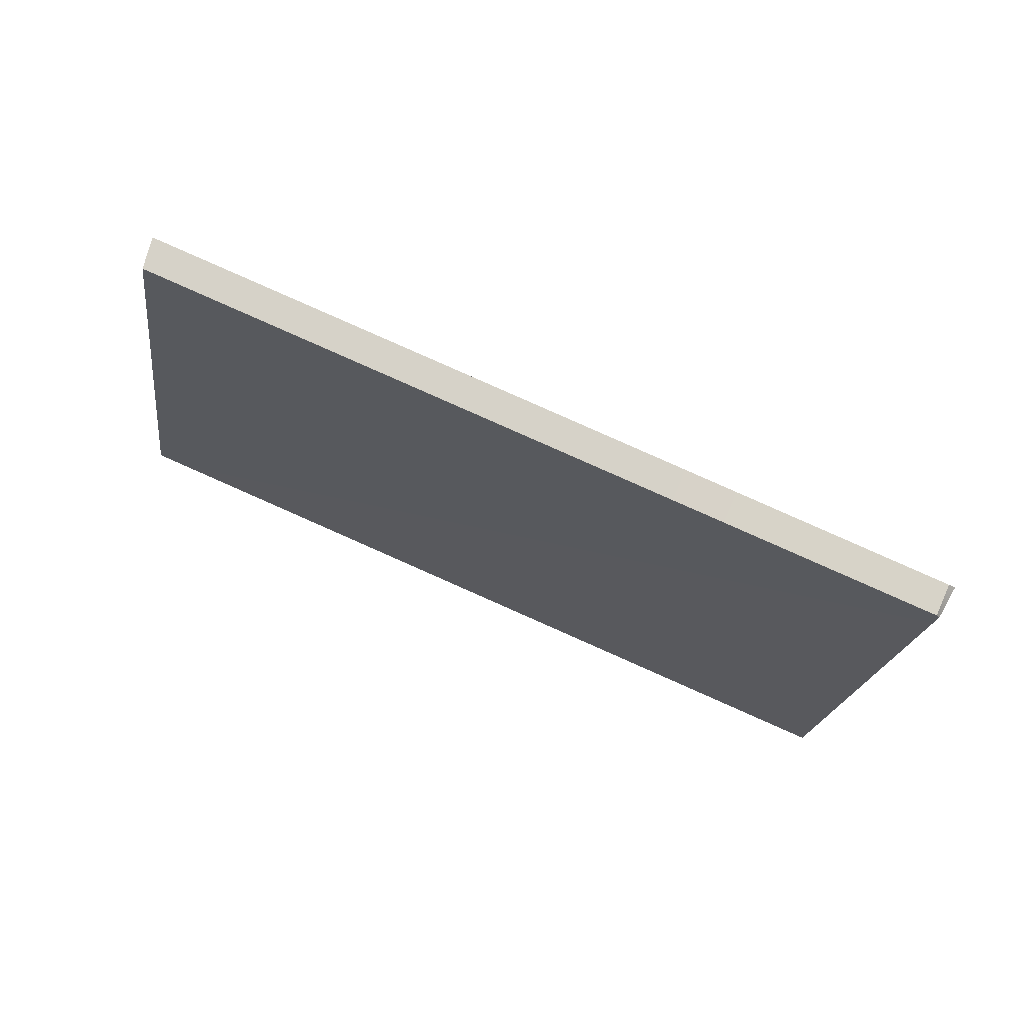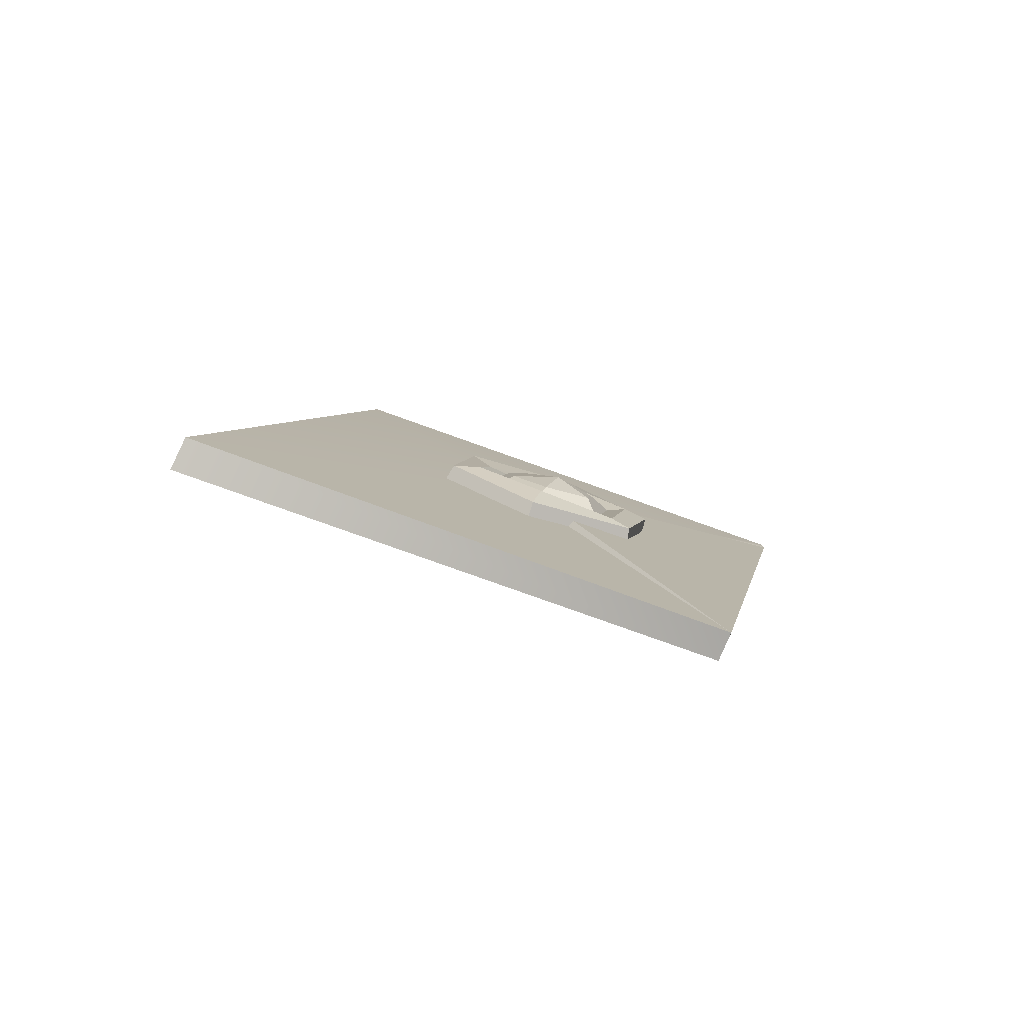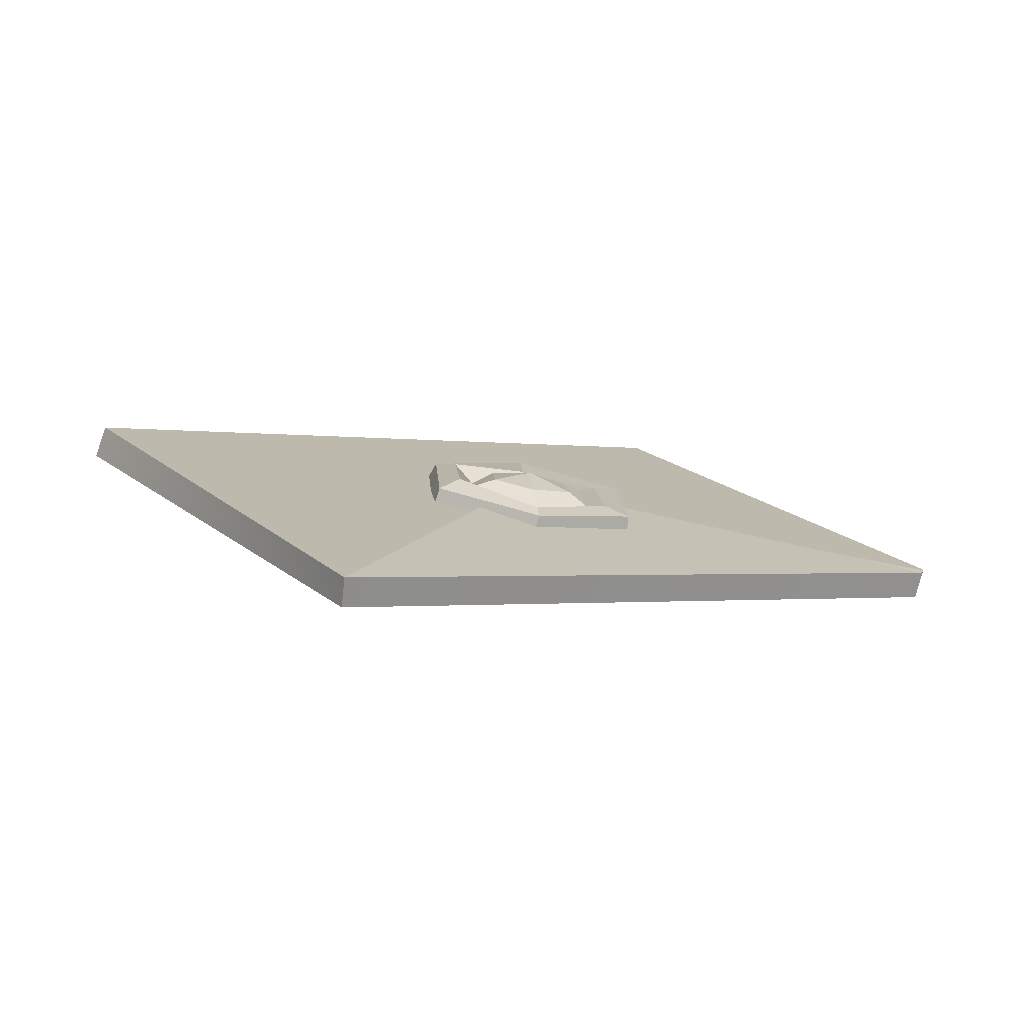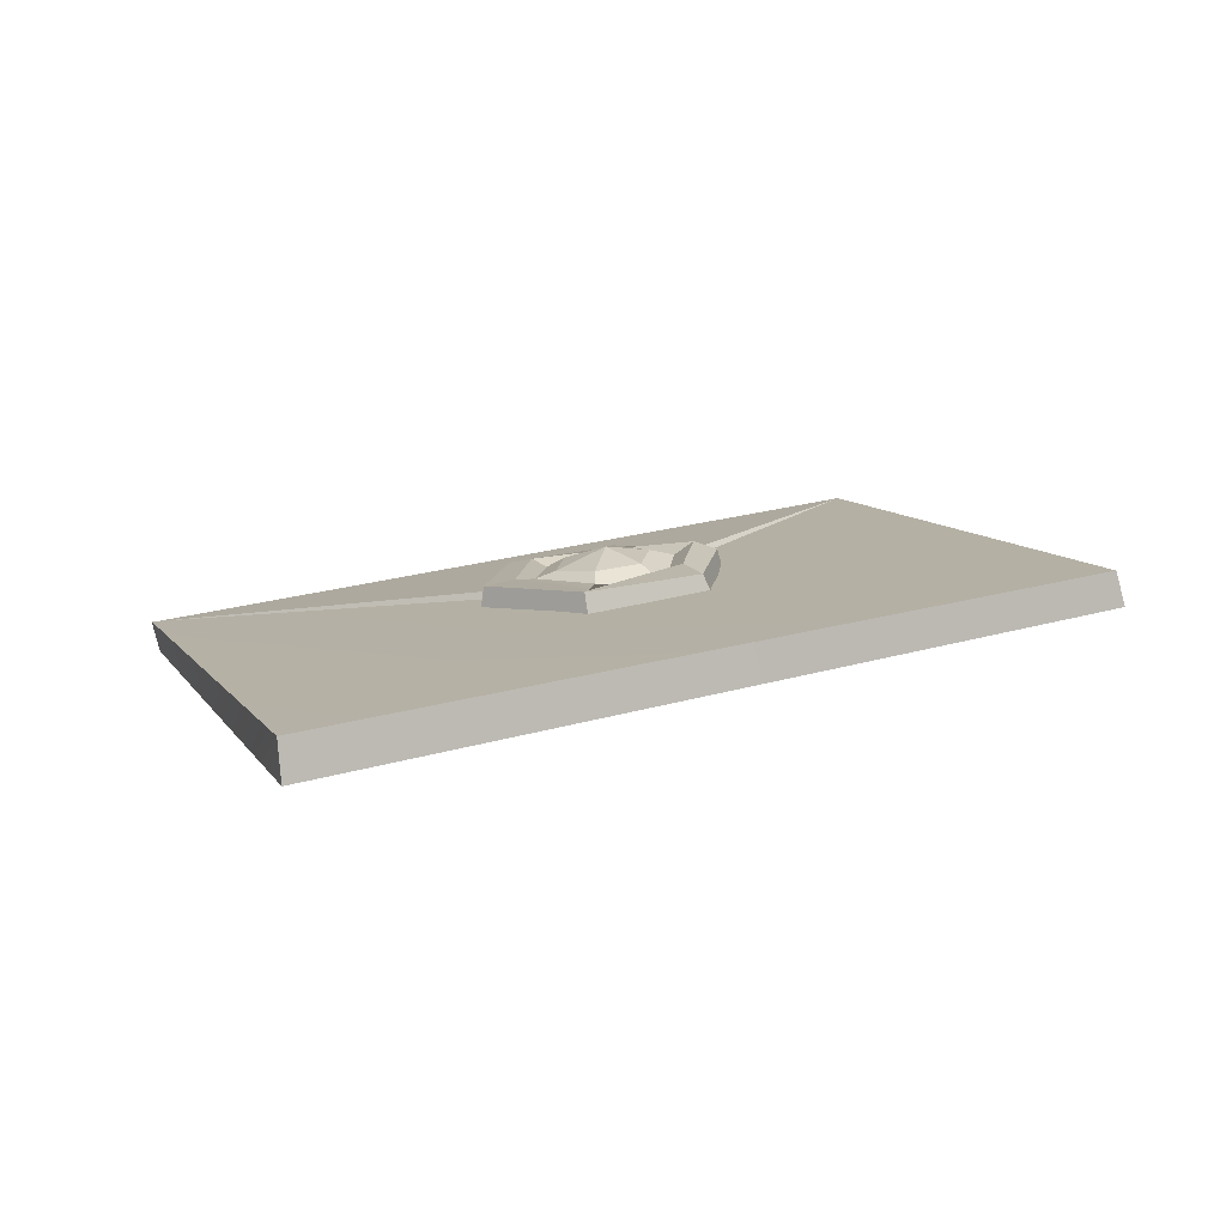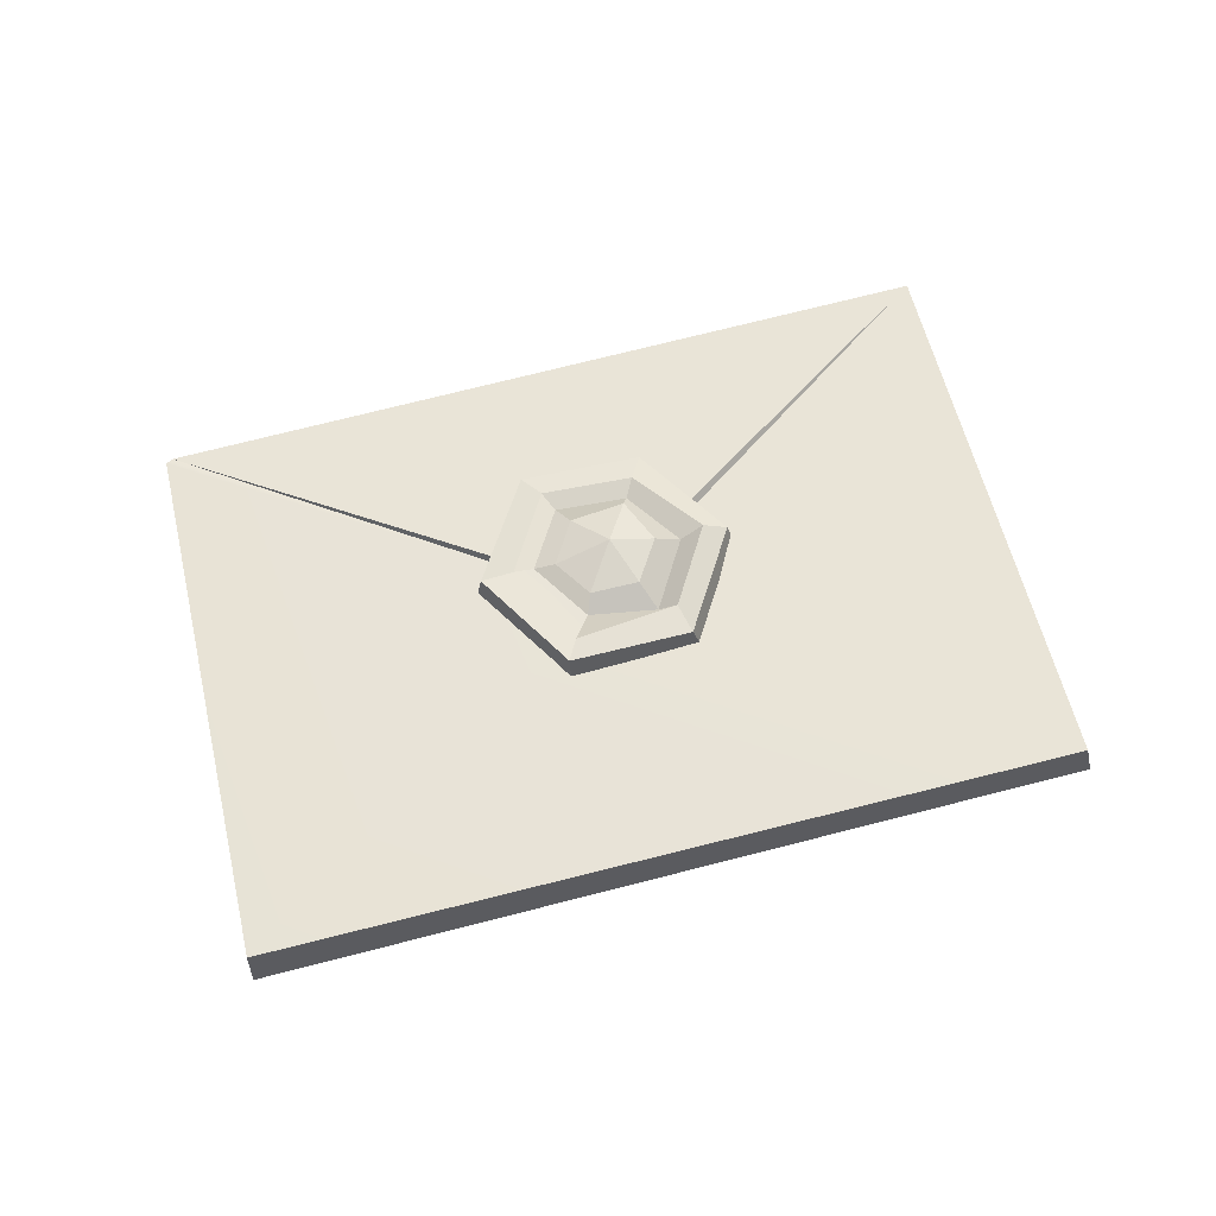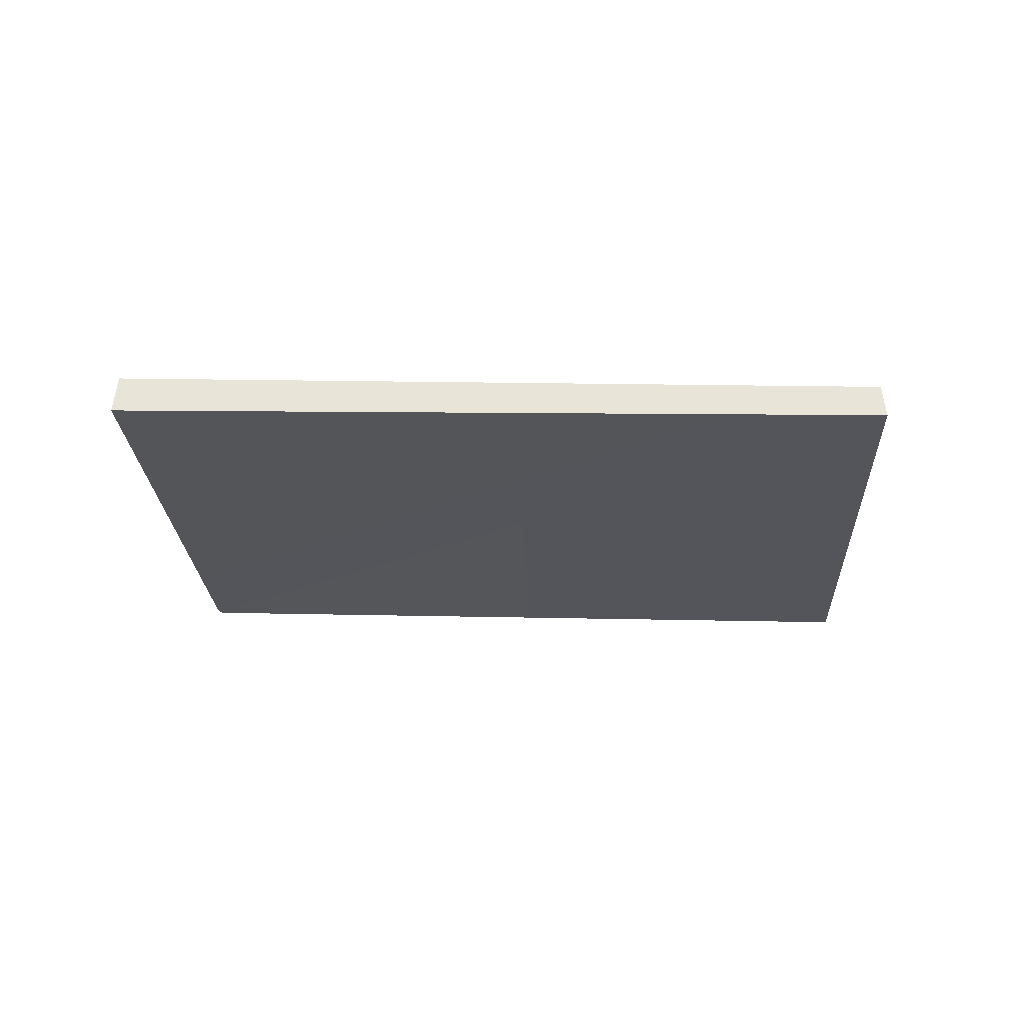
<metadata>
{"format":"obj","ext":"obj","renderer":"f3d","projection":"perspective","resolution":1024,"background":"white","views":[{"elev":51.7,"azim":-159.8,"up":"+Y"},{"elev":3.8,"azim":113.7,"up":"+Z"},{"elev":-3.1,"azim":158.1,"up":"+Z"},{"elev":30.2,"azim":-8.6,"up":"+Z"},{"elev":77.6,"azim":-0.1,"up":"+Z"},{"elev":-6.7,"azim":16.9,"up":"+Z"}]}
</metadata>
<code>
g questSealedLetter
v -0.5947 0.4043 -0.1592
v 0.3937 0.6534 -0.1784
v -0.5981 0.4195 -0.1221
v 0.3956 0.6703 -0.1421
v -0.4399 -0.2825 0.06973
v -0.4411 -0.2595 0.118
v 0.5749 -0.02777 0.05447
v 0.5647 -0.01103 0.09625
v 0.5749 -0.02777 0.05447
v 0.5647 -0.01103 0.09625
v 0.3937 0.6534 -0.1784
v 0.3956 0.6703 -0.1421
v -0.4399 -0.2825 0.06973
v -0.5981 0.3972 -0.1555
v -0.4411 -0.2595 0.118
v -0.6056 0.4119 -0.1176
v -0.01976 0.1996 -0.0003099
v 0.3956 0.6703 -0.1421
v 0.5647 -0.01103 0.09625
v -0.4411 -0.2595 0.118
v -0.6056 0.4119 -0.1176
v -0.5981 0.4195 -0.1221
v -0.01976 0.1996 -0.0003099
v -0.02559 0.2096 0.009153
v 0.3956 0.6703 -0.1421
v -0.5981 0.4195 -0.1221
v -0.02559 0.2096 0.009153
v -0.01976 0.1996 -0.0003099
v -0.5981 0.4195 -0.1221
v 0.3956 0.6703 -0.1421
v -0.02559 0.2096 0.009153
v -0.4399 -0.2825 0.06973
v 0.5749 -0.02777 0.05447
v -0.5981 0.3972 -0.1555
v -0.5947 0.4043 -0.1592
v 0.3937 0.6534 -0.1784
v -0.6056 0.4119 -0.1176
v -0.5981 0.3972 -0.1555
v -0.5981 0.4195 -0.1221
v -0.5947 0.4043 -0.1592
v 0.04031 0.3932 -0.1038
v 0.02579 0.3991 -0.04631
v -0.1283 0.3683 -0.04335
v -0.1283 0.3683 -0.04335
v -0.1306 0.3521 -0.09748
v -0.1306 0.3521 -0.09748
v -0.1283 0.3683 -0.04335
v -0.1763 0.2205 0.007746
v -0.1864 0.2026 -0.04118
v -0.1864 0.2026 -0.04118
v -0.1763 0.2205 0.007746
v -0.06315 0.1088 0.0524
v -0.05966 0.07778 0.007404
v -0.05966 0.07778 0.007404
v -0.06315 0.1088 0.0524
v 0.09058 0.1469 0.04387
v -0.05966 0.07778 0.007404
v 0.1095 0.1266 0.001153
v 0.1095 0.1266 0.001153
v 0.09058 0.1469 0.04387
v 0.1376 0.2936 -0.003882
v 0.1534 0.2811 -0.06216
v 0.1534 0.2811 -0.06216
v 0.1376 0.2936 -0.003882
v 0.02579 0.3991 -0.04631
v 0.04031 0.3932 -0.1038
v 0.004908 0.3257 -0.004509
v -0.01316 0.2709 0.02445
v -0.06289 0.3032 -0.005288
v -0.06289 0.3032 -0.005288
v -0.01316 0.2709 0.02445
v -0.08191 0.2421 0.01001
v -0.08191 0.2421 0.01001
v -0.01316 0.2709 0.02445
v -0.03752 0.2003 0.02884
v -0.03752 0.2003 0.02884
v -0.01316 0.2709 0.02445
v 0.02414 0.215 0.02675
v 0.02414 0.215 0.02675
v -0.01316 0.2709 0.02445
v 0.04432 0.2749 0.01252
v 0.04432 0.2749 0.01252
v -0.01316 0.2709 0.02445
v 0.004908 0.3257 -0.004509
v 0.02579 0.3991 -0.04631
v 0.01585 0.3679 -0.03312
v -0.1011 0.3451 -0.02691
v -0.1283 0.3683 -0.04335
v -0.1283 0.3683 -0.04335
v -0.1011 0.3451 -0.02691
v -0.135 0.2327 0.007309
v -0.1763 0.2205 0.007746
v -0.1763 0.2205 0.007746
v -0.135 0.2327 0.007309
v -0.05536 0.1404 0.03594
v -0.06315 0.1088 0.0524
v -0.04052 0.1724 0.02673
v -0.1093 0.2375 0.003452
v -0.06315 0.1088 0.0524
v -0.05536 0.1404 0.03594
v 0.07185 0.182 0.0409
v 0.09058 0.1469 0.04387
v 0.09058 0.1469 0.04387
v 0.07185 0.182 0.0409
v 0.1059 0.2929 0.01054
v 0.1376 0.2936 -0.003882
v 0.1376 0.2936 -0.003882
v 0.1059 0.2929 0.01054
v 0.01585 0.3679 -0.03312
v 0.02579 0.3991 -0.04631
v 0.01585 0.3679 -0.03312
v 0.008955 0.3398 -0.0321
v -0.08318 0.3232 -0.02837
v -0.1011 0.3451 -0.02691
v -0.1011 0.3451 -0.02691
v -0.08318 0.3232 -0.02837
v -0.1093 0.2375 0.003452
v -0.135 0.2327 0.007309
v -0.05536 0.1404 0.03594
v -0.04052 0.1724 0.02673
v 0.0484 0.1828 0.01062
v 0.07185 0.182 0.0409
v 0.07185 0.182 0.0409
v 0.0484 0.1828 0.01062
v 0.07742 0.2762 0.002008
v 0.1059 0.2929 0.01054
v 0.1059 0.2929 0.01054
v 0.07742 0.2762 0.002008
v 0.008955 0.3398 -0.0321
v 0.01585 0.3679 -0.03312
v 0.008955 0.3398 -0.0321
v 0.004908 0.3257 -0.004509
v -0.06289 0.3032 -0.005288
v -0.08318 0.3232 -0.02837
v -0.08318 0.3232 -0.02837
v -0.06289 0.3032 -0.005288
v -0.08191 0.2421 0.01001
v -0.1093 0.2375 0.003452
v -0.1093 0.2375 0.003452
v -0.08191 0.2421 0.01001
v -0.03752 0.2003 0.02884
v -0.04052 0.1724 0.02673
v -0.04052 0.1724 0.02673
v -0.03752 0.2003 0.02884
v 0.02414 0.215 0.02675
v 0.0484 0.1828 0.01062
v 0.0484 0.1828 0.01062
v 0.02414 0.215 0.02675
v 0.04432 0.2749 0.01252
v 0.07742 0.2762 0.002008
v 0.07742 0.2762 0.002008
v 0.04432 0.2749 0.01252
v 0.004908 0.3257 -0.004509
v 0.008955 0.3398 -0.0321
g questSealedLetter_0
f 3 2 1
f 3 4 2
f 7 6 5
f 7 8 6
f 11 10 9
f 11 12 10
f 15 14 13
f 15 16 14
f 19 18 17
f 19 17 20
f 17 21 20
f 22 21 17
f 25 24 23
f 28 27 26
f 31 30 29
f 34 33 32
f 35 33 34
f 33 35 36
f 39 38 37
f 39 40 38
f 43 42 41
f 45 44 41
f 48 47 46
f 49 48 46
f 52 51 50
f 53 52 50
f 56 55 54
f 58 56 57
f 61 60 59
f 62 61 59
f 65 64 63
f 66 65 63
f 69 68 67
f 72 71 70
f 75 74 73
f 78 77 76
f 81 80 79
f 84 83 82
f 87 86 85
f 88 87 85
f 91 90 89
f 92 91 89
f 95 94 93
f 96 95 93
f 95 97 94
f 97 98 94
f 101 100 99
f 102 101 99
f 105 104 103
f 106 105 103
f 109 108 107
f 110 109 107
f 113 112 111
f 114 113 111
f 117 116 115
f 118 117 115
f 121 120 119
f 122 121 119
f 125 124 123
f 126 125 123
f 129 128 127
f 130 129 127
f 133 132 131
f 134 133 131
f 137 136 135
f 138 137 135
f 141 140 139
f 142 141 139
f 145 144 143
f 146 145 143
f 149 148 147
f 150 149 147
f 153 152 151
f 154 153 151

</code>
